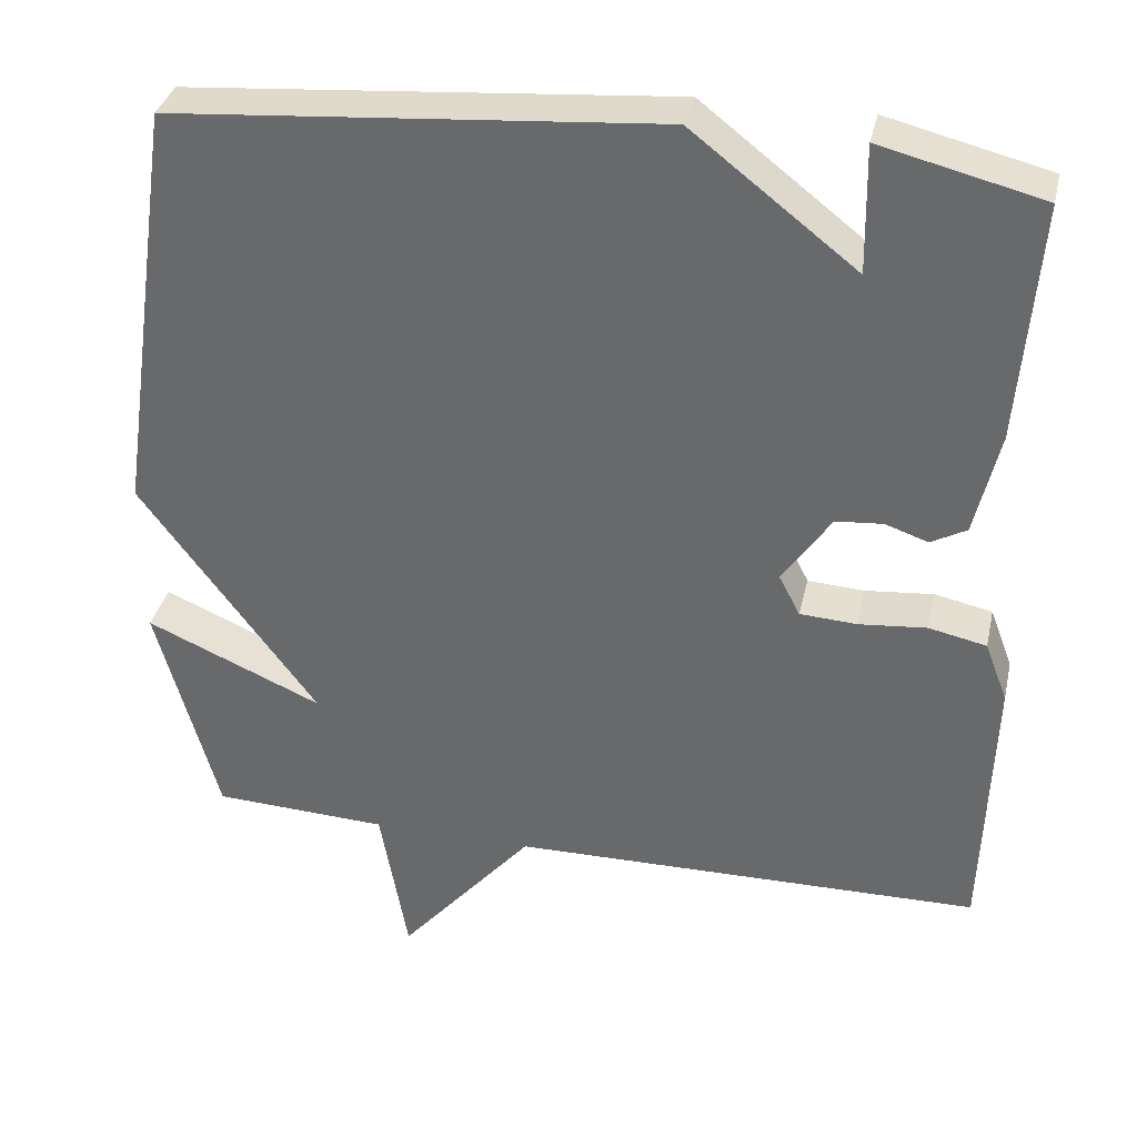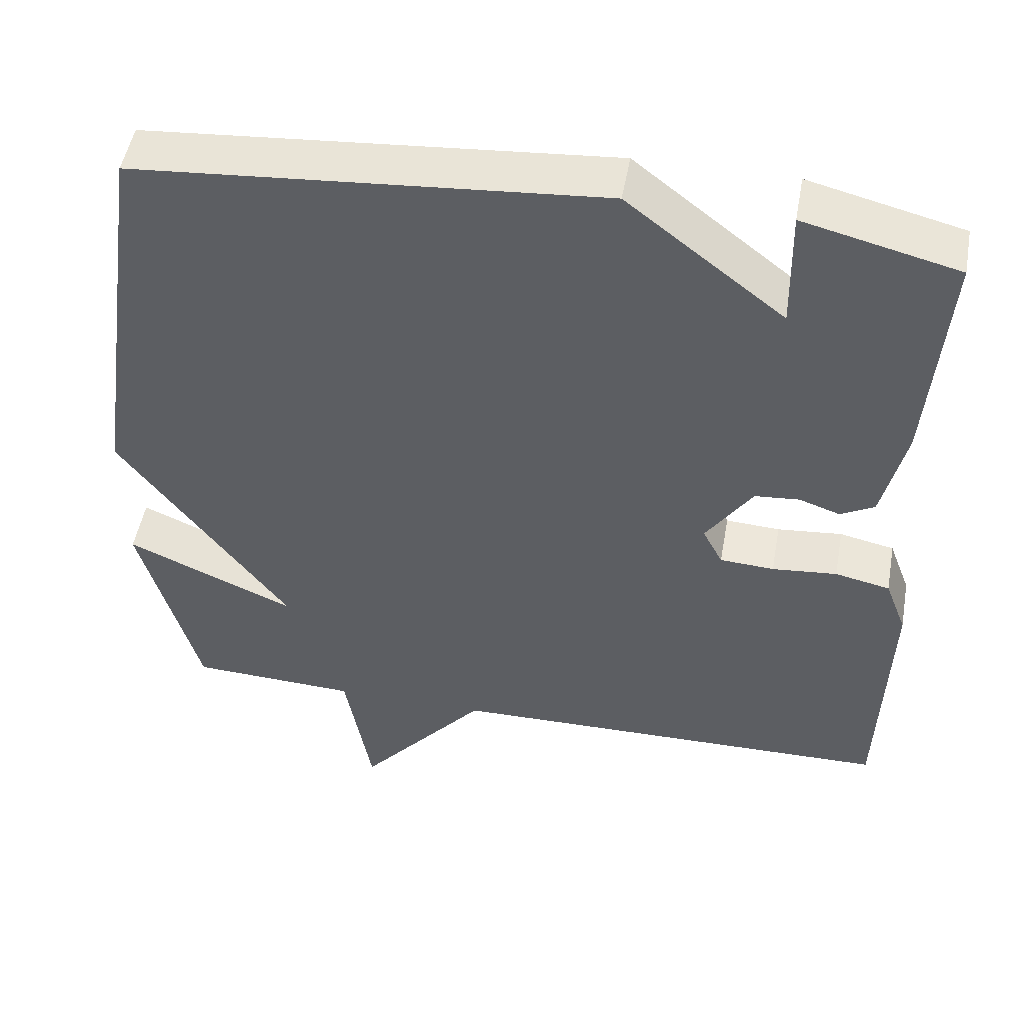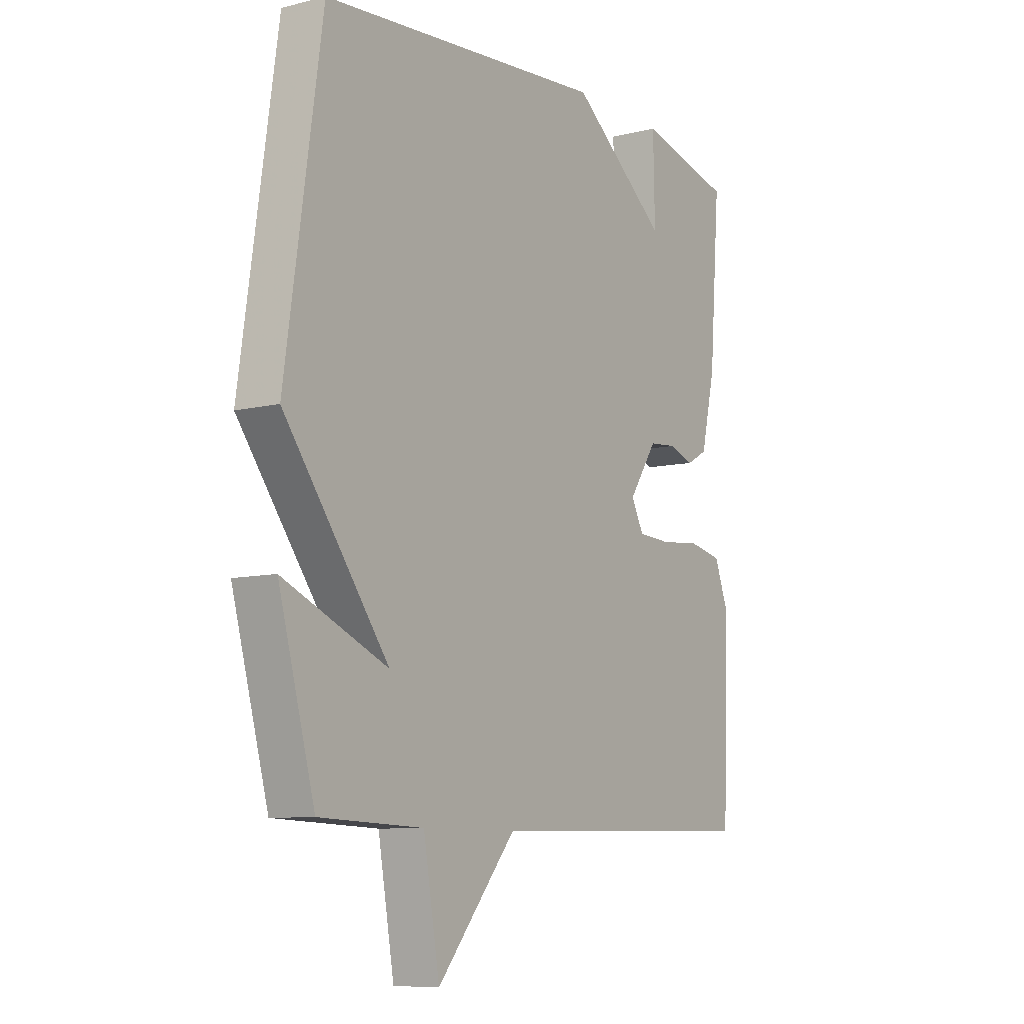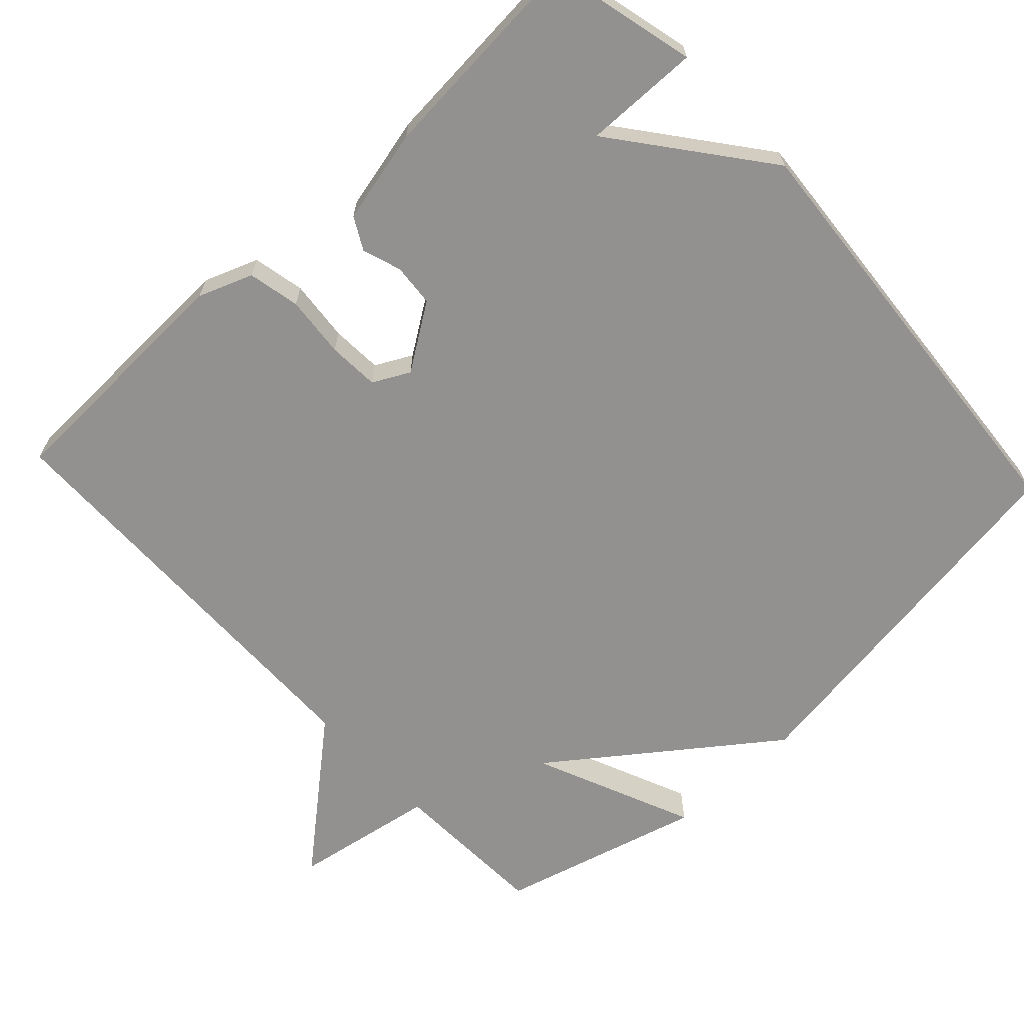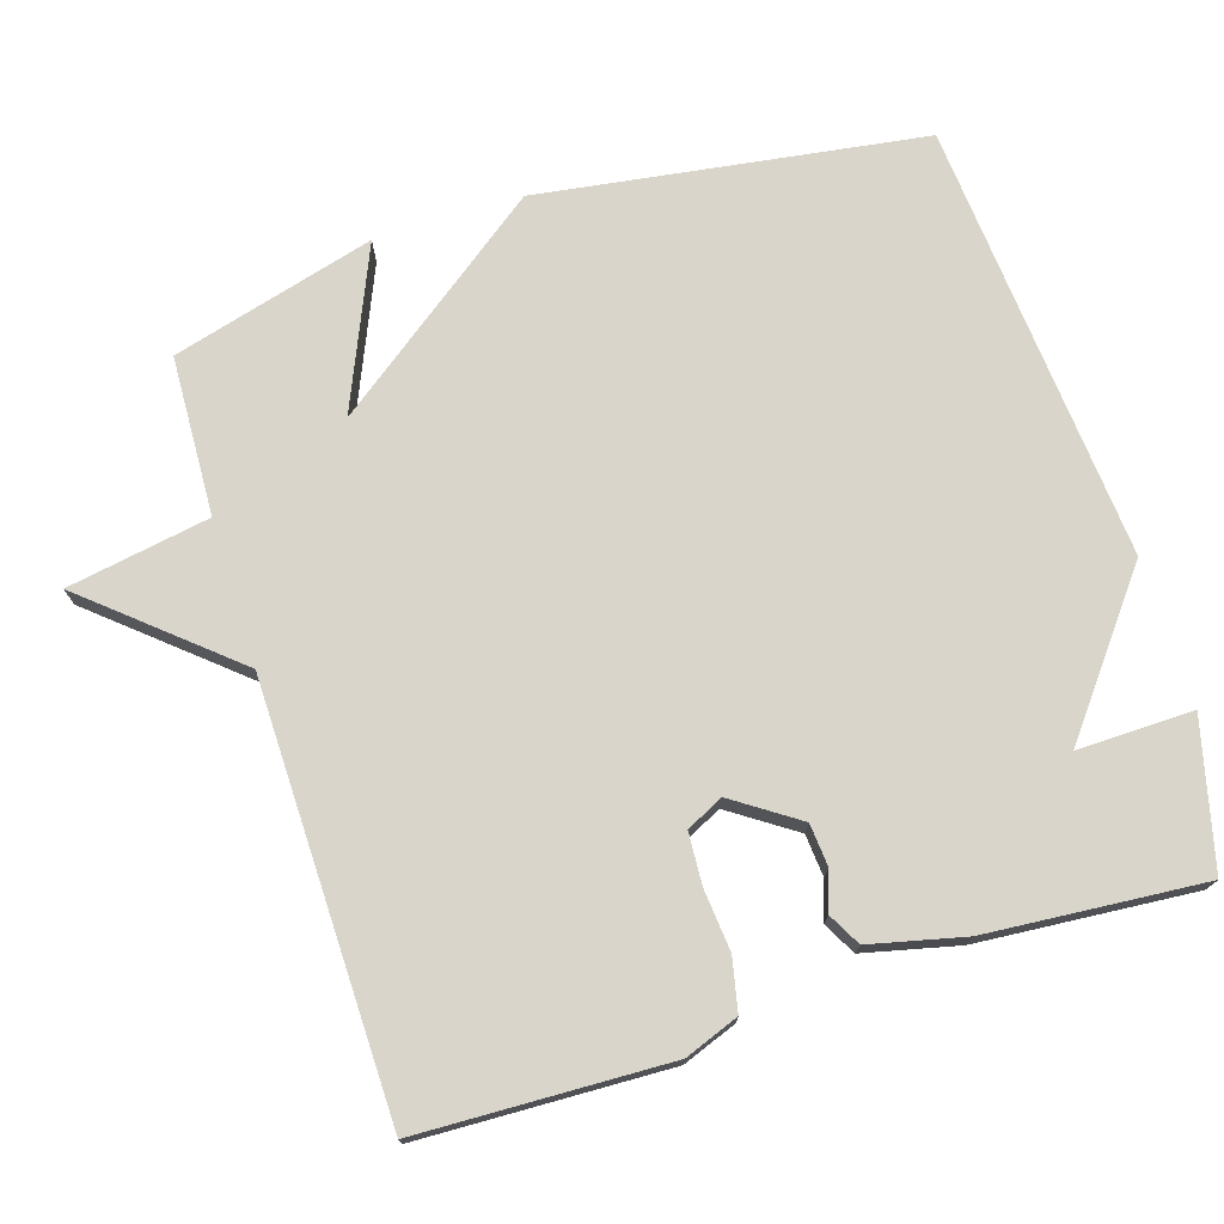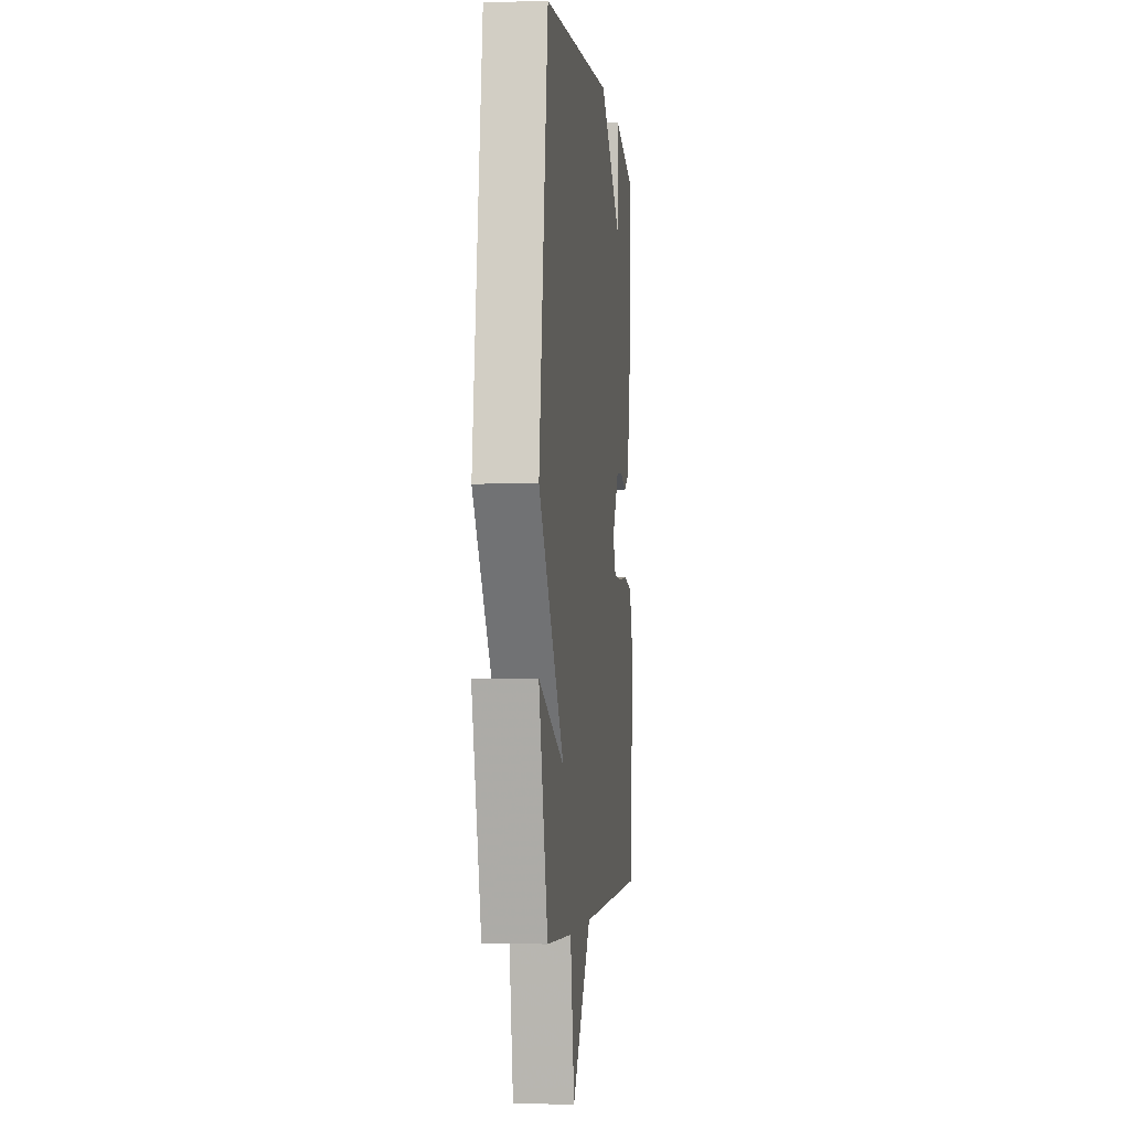
<metadata>
{"format":"obj","ext":"obj","renderer":"f3d","projection":"perspective","resolution":1024,"background":"white","views":[{"elev":35.3,"azim":-167.4,"up":"+Z"},{"elev":50.0,"azim":-169.8,"up":"+Z"},{"elev":-8.8,"azim":123.5,"up":"+Z"},{"elev":-66.1,"azim":-47.0,"up":"+Y"},{"elev":74.3,"azim":-107.4,"up":"+Y"},{"elev":-3.1,"azim":96.5,"up":"+Z"}]}
</metadata>
<code>
v 0.5 0.07 0.5
v 0.576 0.07 -0.023
v 0.357 0.07 -0.317
v 0.576 0.07 -0.223
v 0.5 0.07 -0.5
v 0.283 0.07 -0.509
v 0.249 0.07 -0.704
v 0.083 0.07 -0.509
v -0.5 0.07 -0.5
v -0.511 0.07 -0.16
v -0.483 0.07 -0.086
v -0.412 0.07 -0.071
v -0.328 0.07 -0.079
v -0.258 0.07 -0.075
v -0.232 0.07 -0.025
v -0.292 0.07 0.064
v -0.35 0.07 0.069
v -0.403 0.07 0.051
v -0.447 0.07 0.075
v -0.477 0.07 0.204
v -0.5 0.07 0.5
v -0.301 0.07 0.549
v -0.304 0.07 0.391
v -0.101 0.07 0.549
v 0.5 0 0.5
v 0.576 0 -0.023
v 0.357 0 -0.317
v 0.576 0 -0.223
v 0.5 0 -0.5
v 0.283 0 -0.509
v 0.249 0 -0.704
v 0.083 0 -0.509
v -0.5 0 -0.5
v -0.511 0 -0.16
v -0.483 0 -0.086
v -0.412 0 -0.071
v -0.328 0 -0.079
v -0.258 0 -0.075
v -0.232 0 -0.025
v -0.292 0 0.064
v -0.35 0 0.069
v -0.403 0 0.051
v -0.447 0 0.075
v -0.477 0 0.204
v -0.5 0 0.5
v -0.301 0 0.549
v -0.304 0 0.391
v -0.101 0 0.549
f 1 2 3
f 24 1 3
f 23 24 3
f 21 22 23
f 20 21 23
f 19 20 23
f 18 19 23
f 17 18 23
f 16 17 23
f 15 16 23 3
f 14 15 3
f 13 14 3
f 12 13 3
f 11 12 3
f 10 11 3
f 9 10 3
f 8 9 3
f 6 7 8
f 5 6 8
f 4 5 8
f 3 4 8
f 27 26 25
f 27 25 48
f 27 48 47
f 47 46 45
f 47 45 44
f 47 44 43
f 47 43 42
f 47 42 41
f 47 41 40
f 27 47 40 39
f 27 39 38
f 27 38 37
f 27 37 36
f 27 36 35
f 27 35 34
f 27 34 33
f 27 33 32
f 32 31 30
f 32 30 29
f 32 29 28
f 32 28 27
f 1 25 26 2
f 2 26 27 3
f 3 27 28 4
f 4 28 29 5
f 5 29 30 6
f 6 30 31 7
f 7 31 32 8
f 8 32 33 9
f 9 33 34 10
f 10 34 35 11
f 11 35 36 12
f 12 36 37 13
f 13 37 38 14
f 14 38 39 15
f 15 39 40 16
f 16 40 41 17
f 17 41 42 18
f 18 42 43 19
f 19 43 44 20
f 20 44 45 21
f 21 45 46 22
f 22 46 47 23
f 23 47 48 24
f 24 48 25 1

</code>
